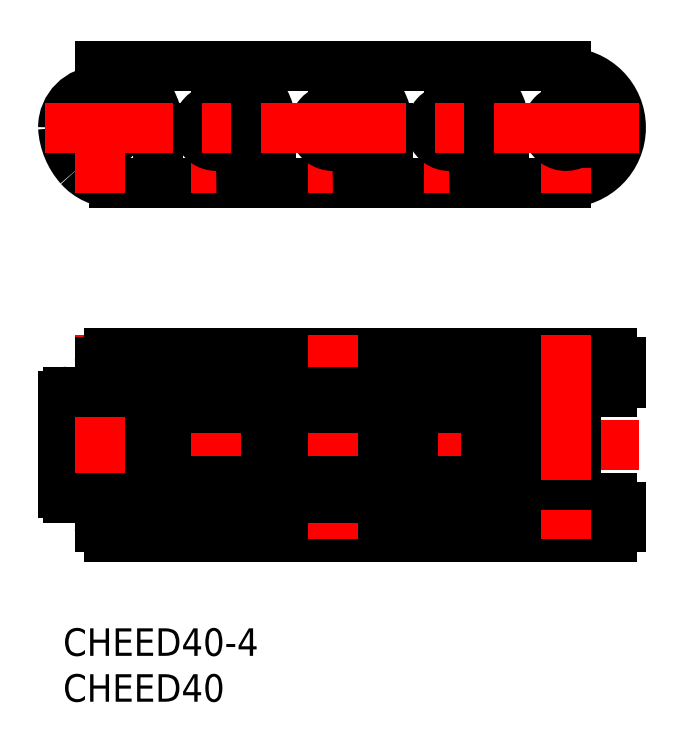
<metadata>
{"format":"dxf","ext":"dxf","renderer":"ezdxf+matplotlib","layout":"modelspace","background":"white","min_lineweight":24,"dpi":150}
</metadata>
<code>
0
SECTION
2
ENTITIES
0
INSERT
8
MSM_CONTINUOUS
2
*U11
10
0
20
0
30
0
0
INSERT
8
MSM_CONTINUOUS
2
*U12
10
0
20
0
30
0
0
LINE
8
MSM_CONTINUOUS
10
5.535
20
48.58
30
0
11
54.8
21
48.58
31
0
0
LINE
8
MSM_CENTER
10
-2
20
20
30
0
11
62.8
21
20
31
0
0
ARC
8
MSM_CONTINUOUS
10
24.93
20
24.47
30
0
40
0.5
50
270
51
0
0
LINE
8
MSM_CONTINUOUS
10
34.4
20
30
30
0
11
23.7
21
30
31
0
0
ARC
8
MSM_CONTINUOUS
10
24.93
20
15.53
30
0
40
0.5
50
0
51
90
0
LINE
8
MSM_CONTINUOUS
10
34.4
20
10
30
0
11
23.7
21
10
31
0
0
LINE
8
MSM_CONTINUOUS
10
9.5
20
25.79
30
0
11
0.5
21
25.79
31
0
0
LINE
8
MSM_CONTINUOUS
10
0
20
23.98
30
0
11
12.23
21
23.97
31
0
0
LINE
8
MSM_CONTINUOUS
10
9.5
20
14.21
30
0
11
0.5
21
14.21
31
0
0
LINE
8
MSM_CONTINUOUS
10
0
20
16.03
30
0
11
12.23
21
16.03
31
0
0
LINE
8
MSM_CONTINUOUS
10
0
20
25.29
30
0
11
0
21
14.71
31
0
0
ARC
8
MSM_CONTINUOUS
10
0.5
20
14.71
30
0
40
0.5
50
180
51
270
0
ARC
8
MSM_CONTINUOUS
10
0.5
20
25.29
30
0
40
0.5
50
90
51
180
0
LINE
8
MSM_CONTINUOUS
10
7.97
20
23.97
30
0
11
7.97
21
16.03
31
0
0
LINE
8
MSM_CONTINUOUS
10
20.67
20
23.97
30
0
11
20.67
21
16.03
31
0
0
LINE
8
MSM_CONTINUOUS
10
12.73
20
25.29
30
0
11
12.73
21
14.71
31
0
0
LINE
8
MSM_CENTER
10
16.7
20
32
30
0
11
16.7
21
8
31
0
0
LINE
8
MSM_CENTER
10
4
20
32
30
0
11
4
21
8
31
0
0
LINE
8
MSM_CONTINUOUS
10
21.7
20
10
30
0
11
5
21
10
31
0
0
LINE
8
MSM_CONTINUOUS
10
22.2
20
14.21
30
0
11
13.23
21
14.21
31
0
0
LINE
8
MSM_CONTINUOUS
10
12.73
20
16.03
30
0
11
24.93
21
16.03
31
0
0
LINE
8
MSM_CONTINUOUS
10
4
20
11
30
0
11
4
21
14.21
31
0
0
ARC
8
MSM_CONTINUOUS
10
5
20
11
30
0
40
1
50
180
51
270
0
LINE
8
MSM_CONTINUOUS
10
10
20
11
30
0
11
10
21
13.71
31
0
0
ARC
8
MSM_CONTINUOUS
10
11
20
11
30
0
40
1
50
180
51
270
0
ARC
8
MSM_CONTINUOUS
10
9.5
20
13.71
30
0
40
0.5
50
0
51
90
0
ARC
8
MSM_CONTINUOUS
10
12.23
20
15.53
30
0
40
0.5
50
0
51
90
0
ARC
8
MSM_CONTINUOUS
10
13.23
20
14.71
30
0
40
0.5
50
180
51
270
0
LINE
8
MSM_CONTINUOUS
10
22.7
20
11
30
0
11
22.7
21
13.71
31
0
0
ARC
8
MSM_CONTINUOUS
10
21.7
20
11
30
0
40
1
50
270
51
0
0
ARC
8
MSM_CONTINUOUS
10
23.7
20
11
30
0
40
1
50
180
51
270
0
ARC
8
MSM_CONTINUOUS
10
21.7
20
13.21
30
0
40
1
50
0
51
90
0
ARC
8
MSM_CONTINUOUS
10
22.2
20
13.71
30
0
40
0.5
50
0
51
90
0
LINE
8
MSM_CONTINUOUS
10
21.7
20
30
30
0
11
5
21
30
31
0
0
LINE
8
MSM_CONTINUOUS
10
22.2
20
25.79
30
0
11
13.23
21
25.79
31
0
0
LINE
8
MSM_CONTINUOUS
10
12.73
20
23.97
30
0
11
24.93
21
23.97
31
0
0
LINE
8
MSM_CONTINUOUS
10
4
20
29
30
0
11
4
21
25.79
31
0
0
ARC
8
MSM_CONTINUOUS
10
5
20
29
30
0
40
1
50
90
51
180
0
LINE
8
MSM_CONTINUOUS
10
10
20
29
30
0
11
10
21
26.29
31
0
0
ARC
8
MSM_CONTINUOUS
10
9.5
20
26.29
30
0
40
0.5
50
270
51
0
0
ARC
8
MSM_CONTINUOUS
10
12.23
20
24.47
30
0
40
0.5
50
270
51
0
0
ARC
8
MSM_CONTINUOUS
10
13.23
20
25.29
30
0
40
0.5
50
90
51
180
0
ARC
8
MSM_CONTINUOUS
10
11
20
29
30
0
40
1
50
90
51
180
0
LINE
8
MSM_CONTINUOUS
10
22.7
20
29
30
0
11
22.7
21
26.29
31
0
0
ARC
8
MSM_CONTINUOUS
10
21.7
20
26.79
30
0
40
1
50
270
51
0
0
ARC
8
MSM_CONTINUOUS
10
22.2
20
26.29
30
0
40
0.5
50
270
51
0
0
ARC
8
MSM_CONTINUOUS
10
21.7
20
29
30
0
40
1
50
0
51
90
0
ARC
8
MSM_CONTINUOUS
10
23.7
20
29
30
0
40
1
50
90
51
180
0
LINE
8
MSM_CONTINUOUS
10
33.37
20
23.97
30
0
11
33.37
21
16.02
31
0
0
LINE
8
MSM_CONTINUOUS
10
25.43
20
25.29
30
0
11
25.43
21
14.71
31
0
0
LINE
8
MSM_CENTER
10
42.1
20
32
30
0
11
42.1
21
8
31
0
0
LINE
8
MSM_CENTER
10
29.4
20
32
30
0
11
29.4
21
8
31
0
0
LINE
8
MSM_CONTINUOUS
10
25.43
20
16.03
30
0
11
37.63
21
16.02
31
0
0
LINE
8
MSM_CONTINUOUS
10
47.1
20
10
30
0
11
36.4
21
10
31
0
0
LINE
8
MSM_CONTINUOUS
10
34.9
20
14.21
30
0
11
25.93
21
14.21
31
0
0
ARC
8
MSM_CONTINUOUS
10
25.93
20
14.71
30
0
40
0.5
50
180
51
270
0
LINE
8
MSM_CONTINUOUS
10
35.4
20
11
30
0
11
35.4
21
13.71
31
0
0
ARC
8
MSM_CONTINUOUS
10
34.4
20
11
30
0
40
1
50
270
51
0
0
ARC
8
MSM_CONTINUOUS
10
36.4
20
11
30
0
40
1
50
180
51
270
0
ARC
8
MSM_CONTINUOUS
10
34.9
20
13.71
30
0
40
0.5
50
0
51
90
0
ARC
8
MSM_CONTINUOUS
10
34.4
20
13.21
30
0
40
1
50
0
51
90
0
ARC
8
MSM_CONTINUOUS
10
37.63
20
15.52
30
0
40
0.5
50
0
51
90
0
ARC
8
MSM_CONTINUOUS
10
47.1
20
11
30
0
40
1
50
270
51
0
0
LINE
8
MSM_CONTINUOUS
10
25.43
20
23.97
30
0
11
37.63
21
23.97
31
0
0
LINE
8
MSM_CONTINUOUS
10
47.1
20
30
30
0
11
36.4
21
30
31
0
0
LINE
8
MSM_CONTINUOUS
10
34.9
20
25.79
30
0
11
25.93
21
25.79
31
0
0
ARC
8
MSM_CONTINUOUS
10
25.93
20
25.29
30
0
40
0.5
50
90
51
180
0
LINE
8
MSM_CONTINUOUS
10
35.4
20
29
30
0
11
35.4
21
26.29
31
0
0
ARC
8
MSM_CONTINUOUS
10
34.4
20
26.79
30
0
40
1
50
270
51
0
0
ARC
8
MSM_CONTINUOUS
10
34.9
20
26.29
30
0
40
0.5
50
270
51
0
0
ARC
8
MSM_CONTINUOUS
10
34.4
20
29
30
0
40
1
50
0
51
90
0
ARC
8
MSM_CONTINUOUS
10
36.4
20
29
30
0
40
1
50
90
51
180
0
ARC
8
MSM_CONTINUOUS
10
37.63
20
24.47
30
0
40
0.5
50
270
51
0
0
ARC
8
MSM_CONTINUOUS
10
47.1
20
29
30
0
40
1
50
0
51
90
0
LINE
8
MSM_CONTINUOUS
10
29.4
20
61.28
30
0
11
17.41
21
61.28
31
0
0
CIRCLE
8
MSM_CONTINUOUS
10
4
20
54.58
30
0
40
2
0
ARC
8
MSM_CONTINUOUS
10
4
20
54.58
30
0
40
4
50
90
51
180
0
ARC
8
MSM_CONTINUOUS
10
5.535
20
53.58
30
0
40
5
50
221.5
51
270
0
ARC
8
MSM_CONTINUOUS
10
7.175
20
55.03
30
0
40
7.189
50
183.6
51
221.5
0
LINE
8
MSM_CONTINUOUS
10
16.7
20
61.28
30
0
11
4
21
61.28
31
0
0
LINE
8
MSM_CONTINUOUS
10
10.35
20
54.58
30
0
11
10.35
21
48.58
31
0
0
LINE
8
MSM_CENTER
10
4
20
63.28
30
0
11
4
21
46.58
31
0
0
ARC
8
MSM_CONTINUOUS
10
4.35
20
54.58
30
0
40
6
50
0
51
93.32
0
LINE
8
MSM_CONTINUOUS
10
4
20
61.28
30
0
11
4
21
58.58
31
0
0
LINE
8
MSM_CONTINUOUS
10
22.7
20
54.58
30
0
11
22.7
21
48.58
31
0
0
LINE
8
MSM_CENTER
10
16.7
20
63.28
30
0
11
16.7
21
46.58
31
0
0
ARC
8
MSM_CONTINUOUS
10
16.7
20
54.58
30
0
40
2
50
55.59
51
304.4
0
LINE
8
MSM_CONTINUOUS
10
17.83
20
56.23
30
0
11
17.83
21
52.93
31
0
0
ARC
8
MSM_CONTINUOUS
10
16.7
20
54.58
30
0
40
6
50
270
51
90
0
LINE
8
MSM_CONTINUOUS
10
17.41
20
61.28
30
0
11
17.41
21
60.55
31
0
0
LINE
8
MSM_CONTINUOUS
10
16.7
20
60.58
30
0
11
16.7
21
61.28
31
0
0
LINE
8
MSM_CONTINUOUS
10
54.8
20
61.28
30
0
11
42.81
21
61.28
31
0
0
LINE
8
MSM_CONTINUOUS
10
42.1
20
61.28
30
0
11
30.11
21
61.28
31
0
0
LINE
8
MSM_CONTINUOUS
10
35.4
20
54.58
30
0
11
35.4
21
48.58
31
0
0
LINE
8
MSM_CENTER
10
29.4
20
63.28
30
0
11
29.4
21
46.58
31
0
0
ARC
8
MSM_CONTINUOUS
10
29.4
20
54.58
30
0
40
2
50
55.59
51
304.4
0
LINE
8
MSM_CONTINUOUS
10
30.53
20
56.23
30
0
11
30.53
21
52.93
31
0
0
ARC
8
MSM_CONTINUOUS
10
29.4
20
54.58
30
0
40
6
50
270
51
90
0
LINE
8
MSM_CONTINUOUS
10
29.4
20
60.58
30
0
11
29.4
21
61.28
31
0
0
LINE
8
MSM_CONTINUOUS
10
30.11
20
61.28
30
0
11
30.11
21
60.55
31
0
0
LINE
8
MSM_CONTINUOUS
10
48.1
20
54.58
30
0
11
48.1
21
48.58
31
0
0
LINE
8
MSM_CENTER
10
42.1
20
63.28
30
0
11
42.1
21
46.58
31
0
0
ARC
8
MSM_CONTINUOUS
10
42.1
20
54.58
30
0
40
2
50
55.59
51
304.4
0
LINE
8
MSM_CONTINUOUS
10
43.23
20
56.23
30
0
11
43.23
21
52.93
31
0
0
ARC
8
MSM_CONTINUOUS
10
42.1
20
54.58
30
0
40
6
50
270
51
90
0
LINE
8
MSM_CONTINUOUS
10
42.1
20
60.58
30
0
11
42.1
21
61.28
31
0
0
LINE
8
MSM_CONTINUOUS
10
42.81
20
61.28
30
0
11
42.81
21
60.55
31
0
0
ARC
8
MSM_CONTINUOUS
10
54.8
20
54.58
30
0
40
6
50
270
51
90
0
LINE
8
MSM_CENTER
10
54.8
20
63.28
30
0
11
54.8
21
46.58
31
0
0
ARC
8
MSM_CONTINUOUS
10
54.8
20
54.58
30
0
40
2
50
55.59
51
304.4
0
LINE
8
MSM_CONTINUOUS
10
55.93
20
56.23
30
0
11
55.93
21
52.93
31
0
0
LINE
8
MSM_CONTINUOUS
10
54.8
20
60.58
30
0
11
54.8
21
61.28
31
0
0
LINE
8
MSM_CENTER
10
62.8
20
54.58
30
0
11
-2
21
54.58
31
0
0
LINE
8
MSM_CONTINUOUS
10
59.8
20
25.79
30
0
11
51.33
21
25.79
31
0
0
LINE
8
MSM_CONTINUOUS
10
59.8
20
30
30
0
11
49.1
21
30
31
0
0
LINE
8
MSM_CONTINUOUS
10
55.93
20
25.79
30
0
11
55.93
21
14.21
31
0
0
ARC
8
MSM_CONTINUOUS
10
59.8
20
26.79
30
0
40
1
50
270
51
0
0
ARC
8
MSM_CONTINUOUS
10
59.8
20
29
30
0
40
1
50
0
51
90
0
LINE
8
MSM_CONTINUOUS
10
60.8
20
29
30
0
11
60.8
21
26.79
31
0
0
LINE
8
MSM_CONTINUOUS
10
52.8
20
25.79
30
0
11
52.8
21
14.21
31
0
0
LINE
8
MSM_CONTINUOUS
10
50.83
20
23.97
30
0
11
50.83
21
16.02
31
0
0
LINE
8
MSM_CONTINUOUS
10
38.13
20
23.97
30
0
11
50.83
21
23.97
31
0
0
ARC
8
MSM_CONTINUOUS
10
51.33
20
25.29
30
0
40
0.5
50
90
51
180
0
ARC
8
MSM_CONTINUOUS
10
50.33
20
24.47
30
0
40
0.5
50
270
51
0
0
LINE
8
MSM_CONTINUOUS
10
50.83
20
24.47
30
0
11
50.83
21
25.29
31
0
0
LINE
8
MSM_CONTINUOUS
10
59.8
20
14.21
30
0
11
51.33
21
14.21
31
0
0
LINE
8
MSM_CONTINUOUS
10
38.13
20
16.03
30
0
11
50.83
21
16.02
31
0
0
ARC
8
MSM_CONTINUOUS
10
51.33
20
14.71
30
0
40
0.5
50
180
51
270
0
ARC
8
MSM_CONTINUOUS
10
50.33
20
15.52
30
0
40
0.5
50
0
51
90
0
LINE
8
MSM_CONTINUOUS
10
50.83
20
15.52
30
0
11
50.83
21
14.71
31
0
0
LINE
8
MSM_CONTINUOUS
10
59.8
20
10
30
0
11
49.1
21
10
31
0
0
ARC
8
MSM_CONTINUOUS
10
59.8
20
13.21
30
0
40
1
50
0
51
90
0
ARC
8
MSM_CONTINUOUS
10
59.8
20
11
30
0
40
1
50
270
51
0
0
LINE
8
MSM_CONTINUOUS
10
60.8
20
11
30
0
11
60.8
21
13.21
31
0
0
ARC
8
MSM_CONTINUOUS
10
49.1
20
11
30
0
40
1
50
180
51
270
0
LINE
8
MSM_CONTINUOUS
10
48.1
20
11
30
0
11
48.1
21
13.71
31
0
0
ARC
8
MSM_CONTINUOUS
10
47.1
20
13.21
30
0
40
1
50
0
51
90
0
ARC
8
MSM_CONTINUOUS
10
47.6
20
13.71
30
0
40
0.5
50
0
51
90
0
LINE
8
MSM_CONTINUOUS
10
47.6
20
14.21
30
0
11
38.63
21
14.21
31
0
0
ARC
8
MSM_CONTINUOUS
10
38.63
20
14.71
30
0
40
0.5
50
180
51
270
0
LINE
8
MSM_CONTINUOUS
10
38.13
20
25.29
30
0
11
38.13
21
14.71
31
0
0
LINE
8
MSM_CONTINUOUS
10
47.6
20
25.79
30
0
11
38.63
21
25.79
31
0
0
ARC
8
MSM_CONTINUOUS
10
38.63
20
25.29
30
0
40
0.5
50
90
51
180
0
ARC
8
MSM_CONTINUOUS
10
47.1
20
26.79
30
0
40
1
50
270
51
0
0
LINE
8
MSM_CONTINUOUS
10
48.1
20
29
30
0
11
48.1
21
26.29
31
0
0
ARC
8
MSM_CONTINUOUS
10
47.6
20
26.29
30
0
40
0.5
50
270
51
0
0
ARC
8
MSM_CONTINUOUS
10
49.1
20
29
30
0
40
1
50
90
51
180
0
LINE
8
MSM_CENTER
10
54.8
20
32
30
0
11
54.8
21
8
31
0
0
LINE
8
MSM_CONTINUOUS
10
46.07
20
23.97
30
0
11
46.07
21
16.02
31
0
0
ENDSEC
0
EOF

</code>
